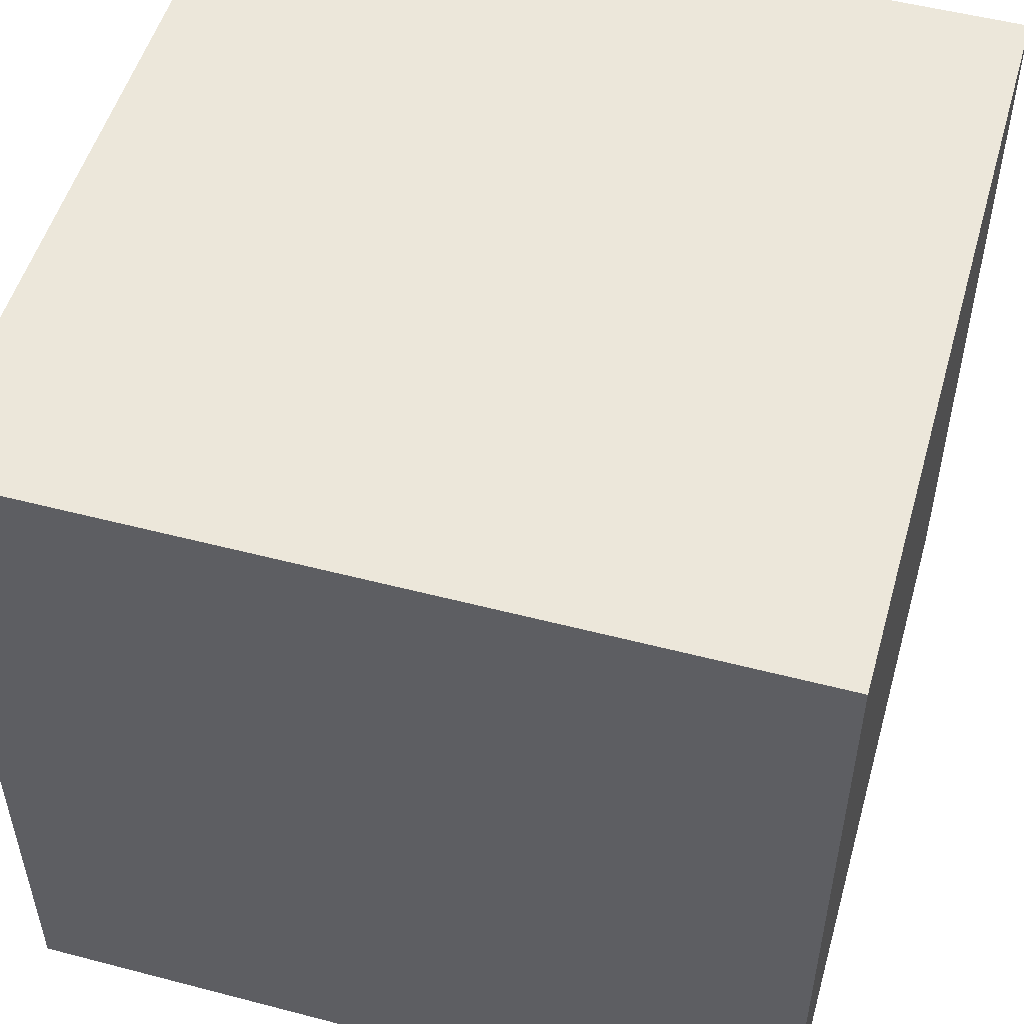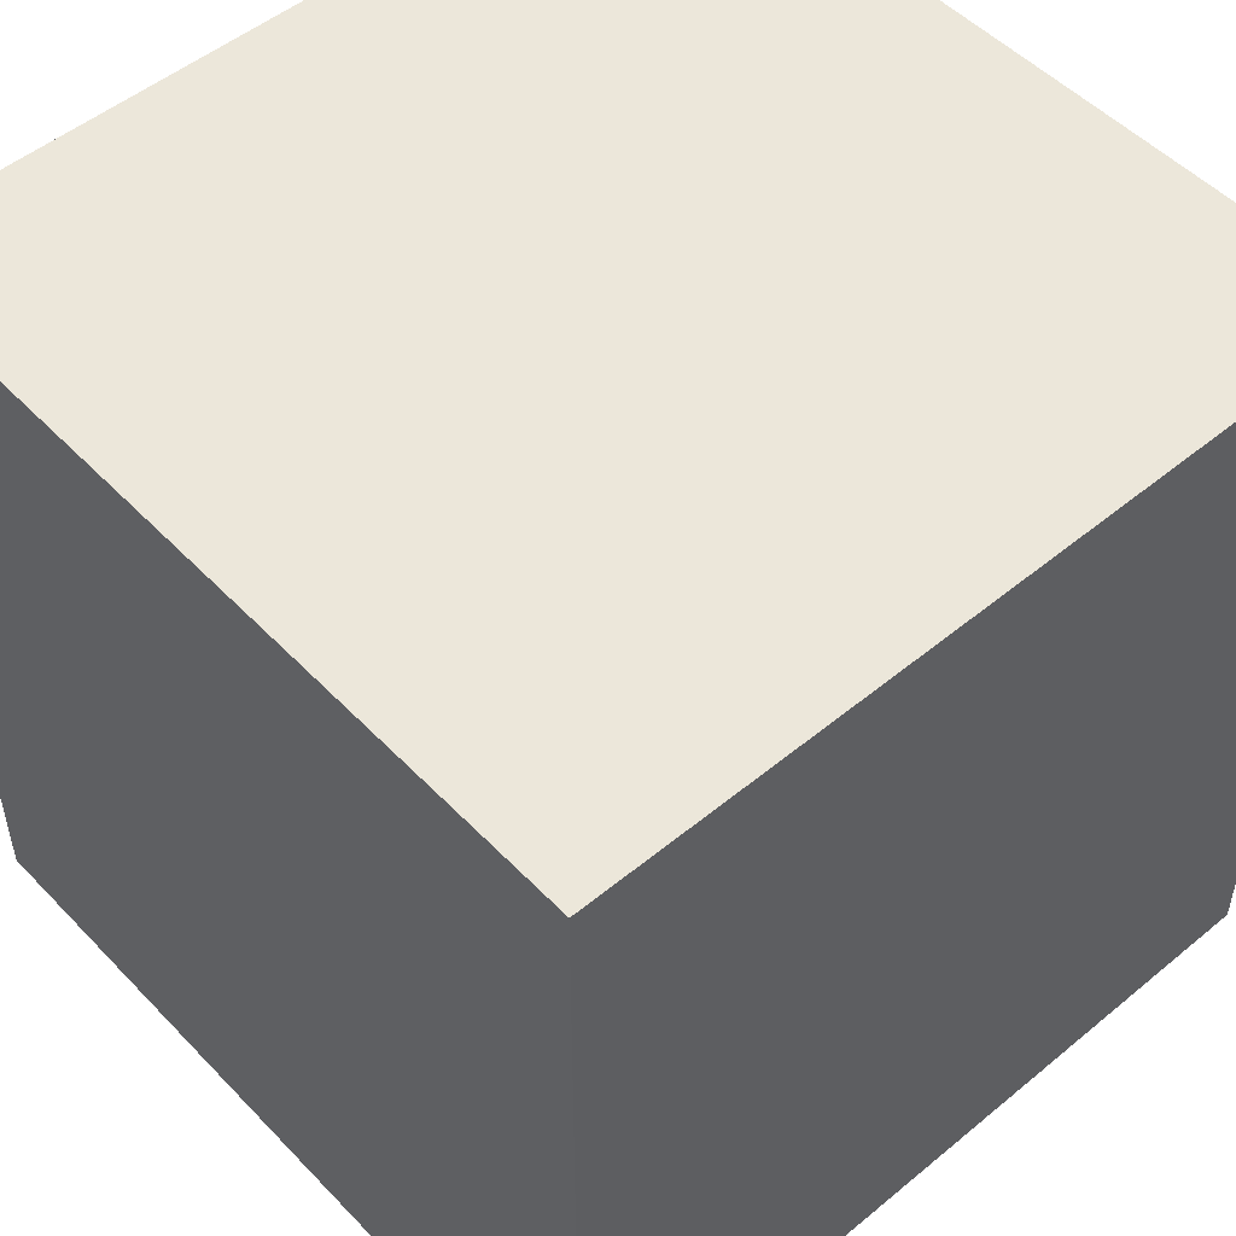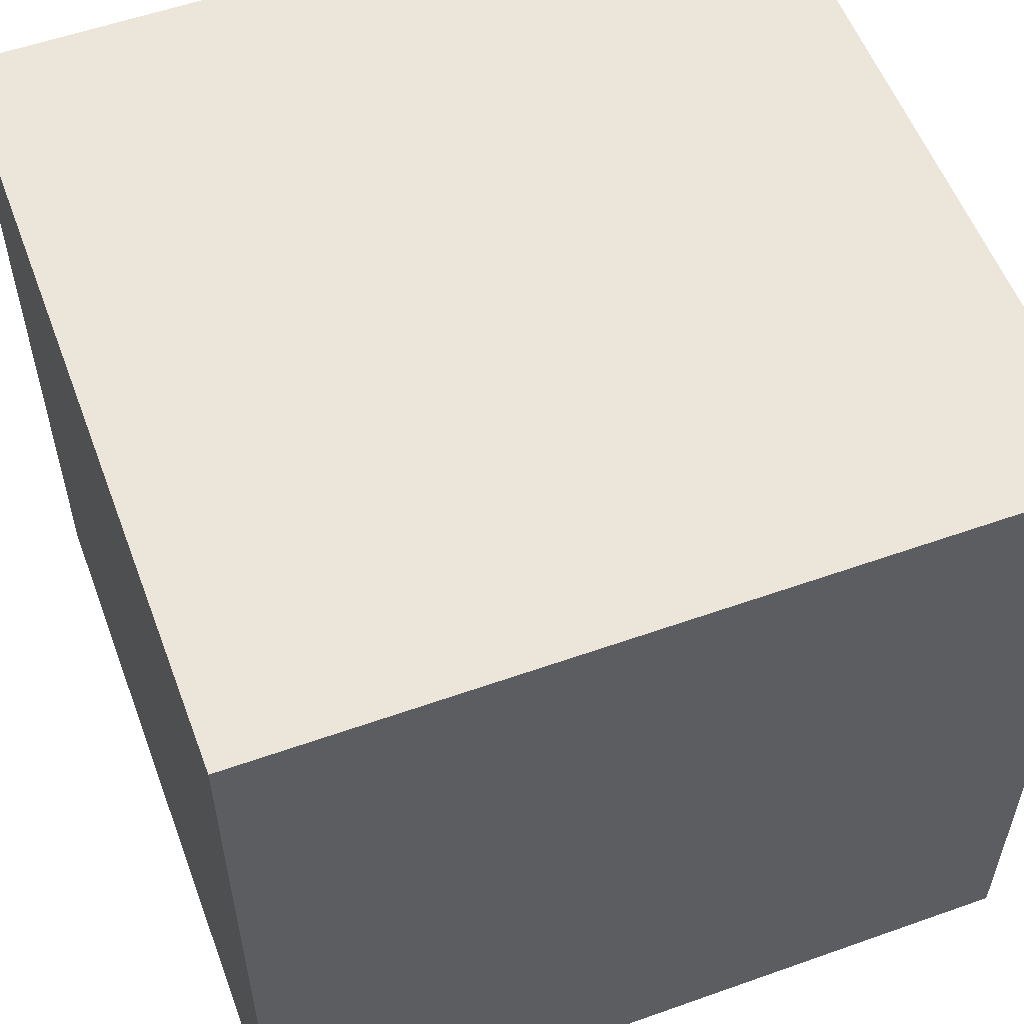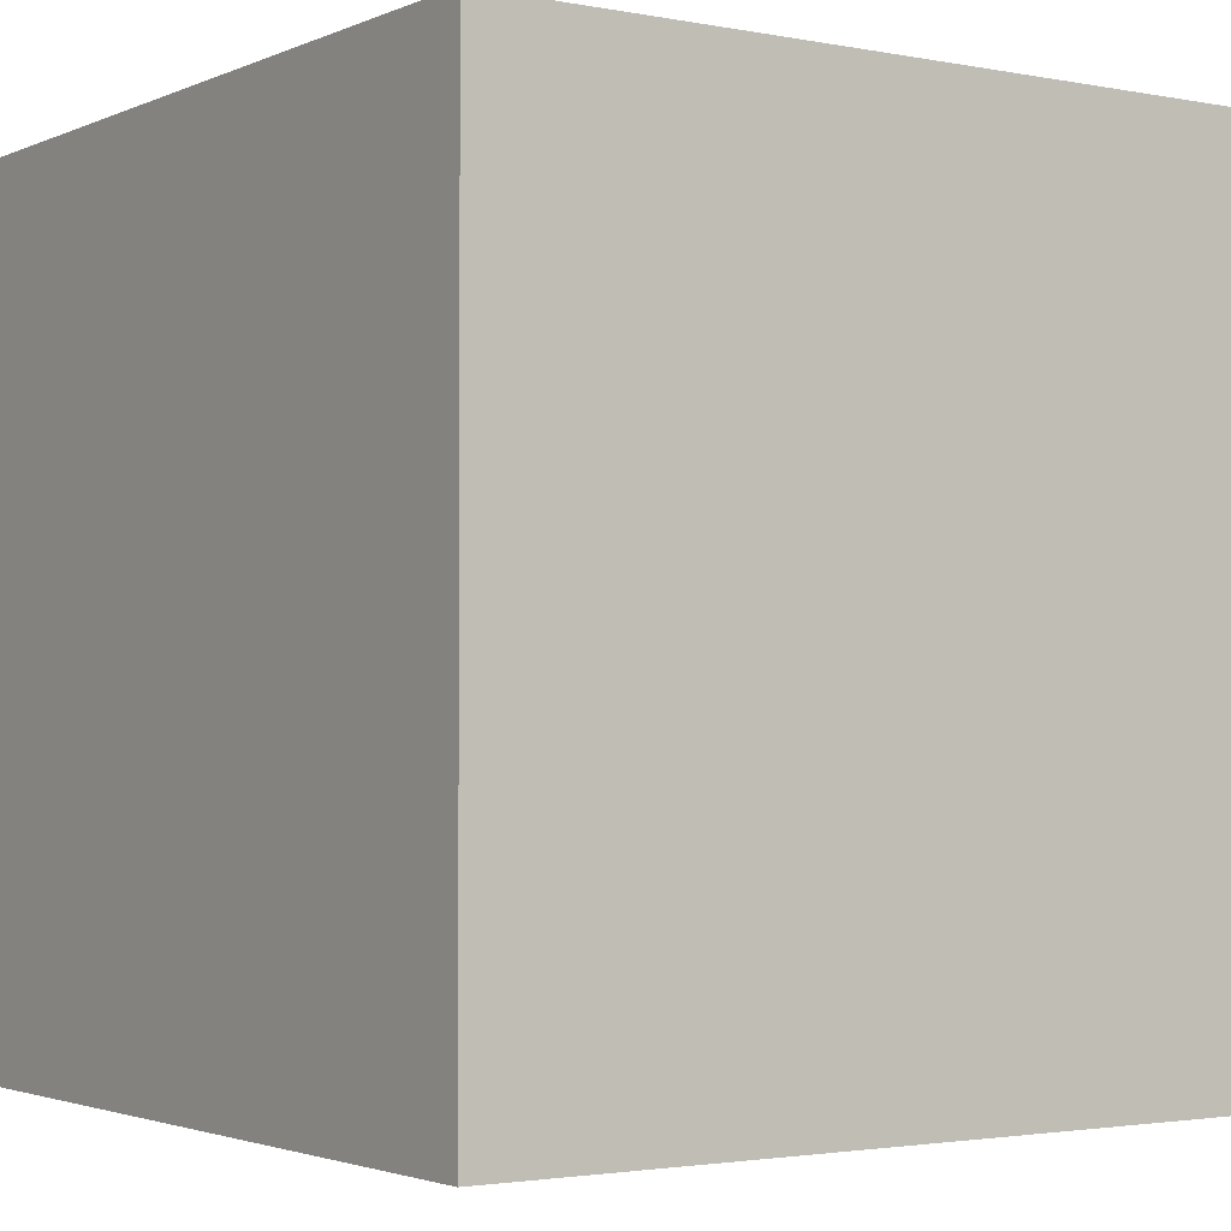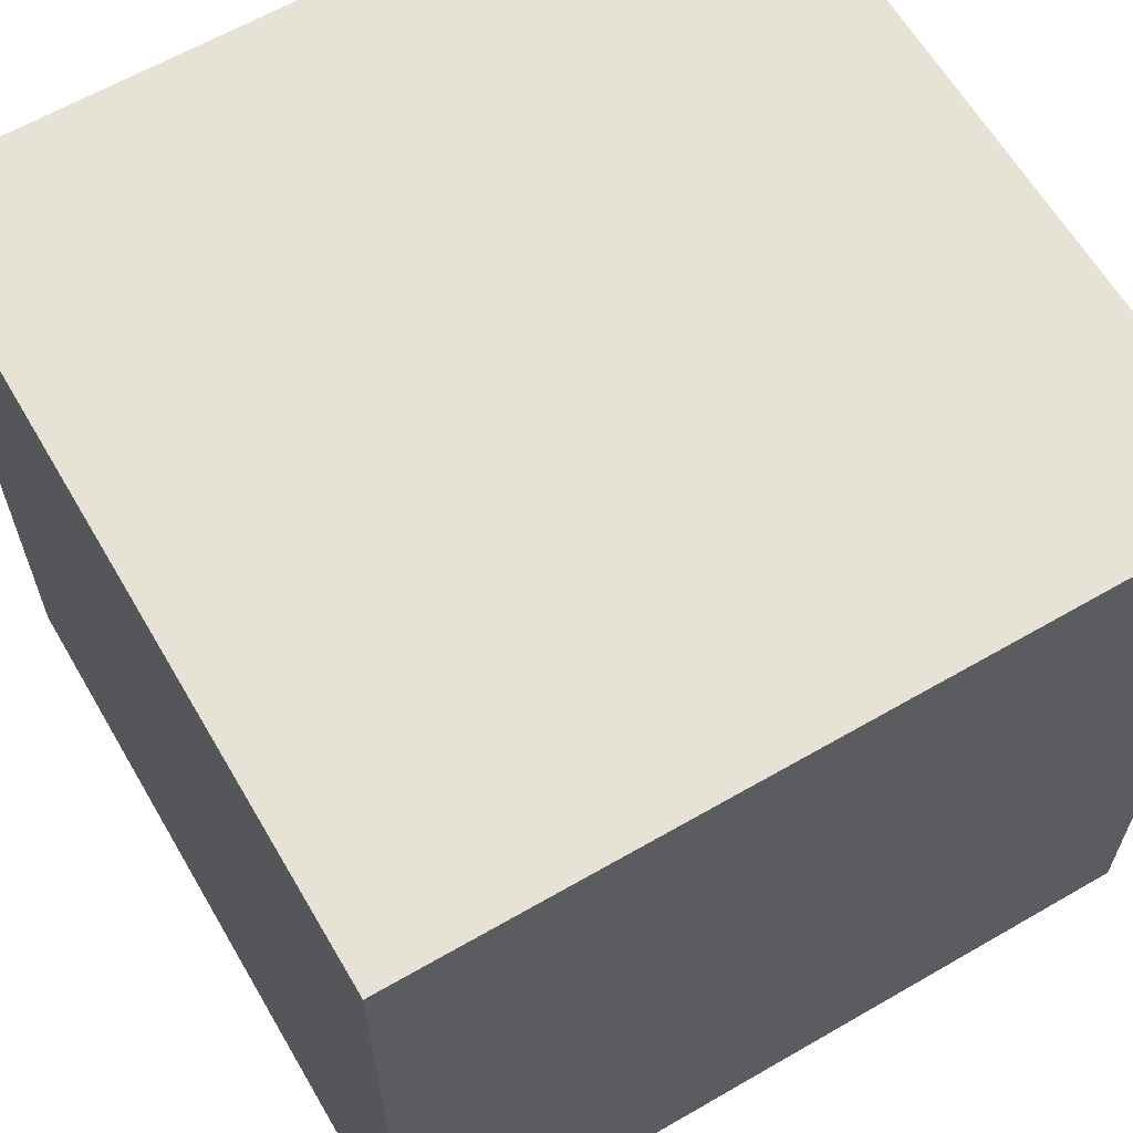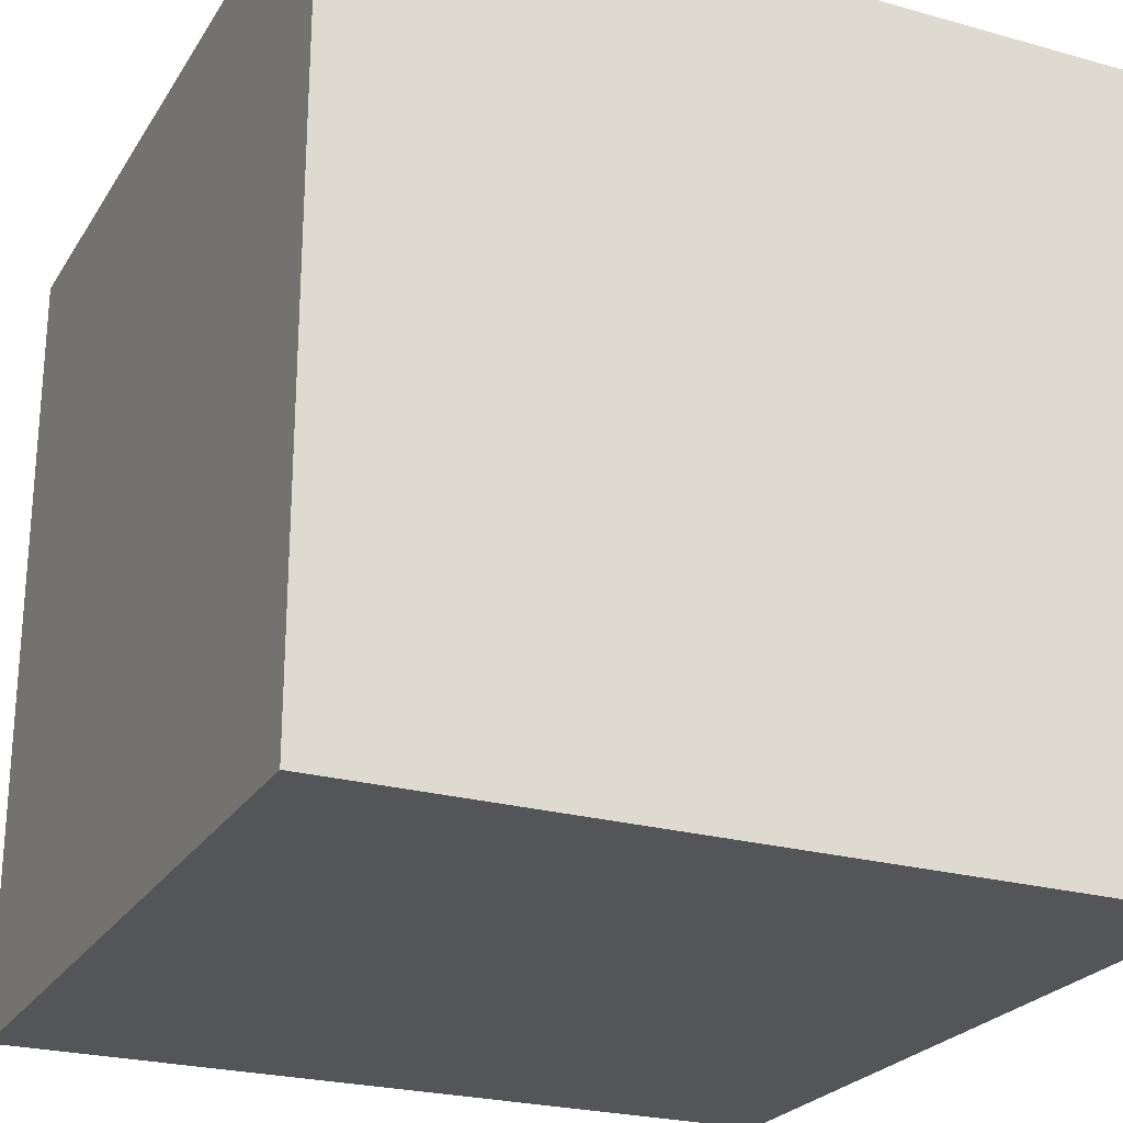
<metadata>
{"format":"obj","ext":"obj","renderer":"f3d","projection":"perspective","resolution":1024,"background":"white","views":[{"elev":51.9,"azim":-164.2,"up":"+Z"},{"elev":51.1,"azim":48.1,"up":"+Y"},{"elev":56.1,"azim":159.6,"up":"+Y"},{"elev":-2.3,"azim":55.6,"up":"+Z"},{"elev":63.0,"azim":-120.3,"up":"+Y"},{"elev":-24.4,"azim":65.3,"up":"+Z"}]}
</metadata>
<code>
v -25.27 -25.27 -110.7
v -25.27 25.27 -110.7
v 25.27 -25.27 -110.7
v 25.27 25.27 -110.7
v 25.27 -25.27 -161.3
v 25.27 25.27 -161.3
v -25.27 -25.27 -161.3
v -25.27 25.27 -161.3
o 立方体
f 3 4 2 1
f 5 6 4 3
f 7 8 6 5
f 1 2 8 7
f 4 6 8 2
f 5 3 1 7

</code>
